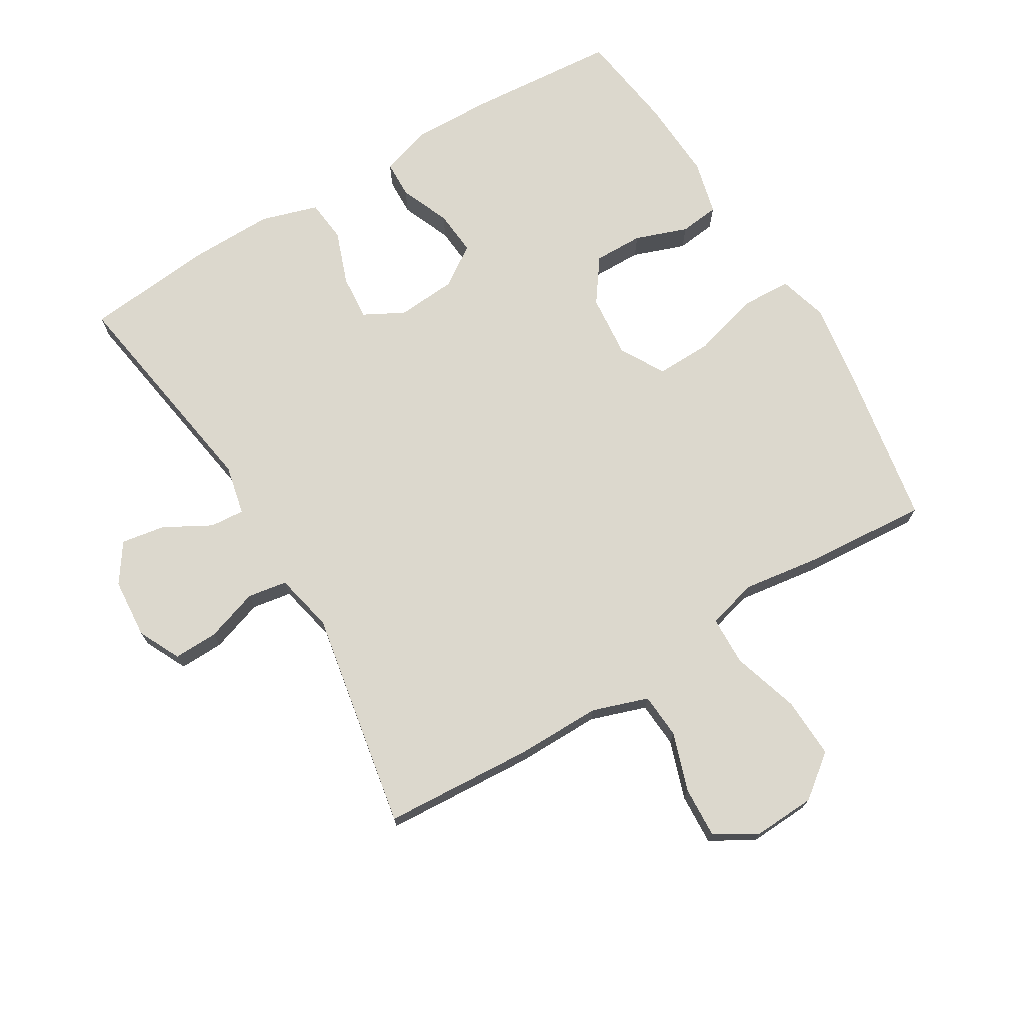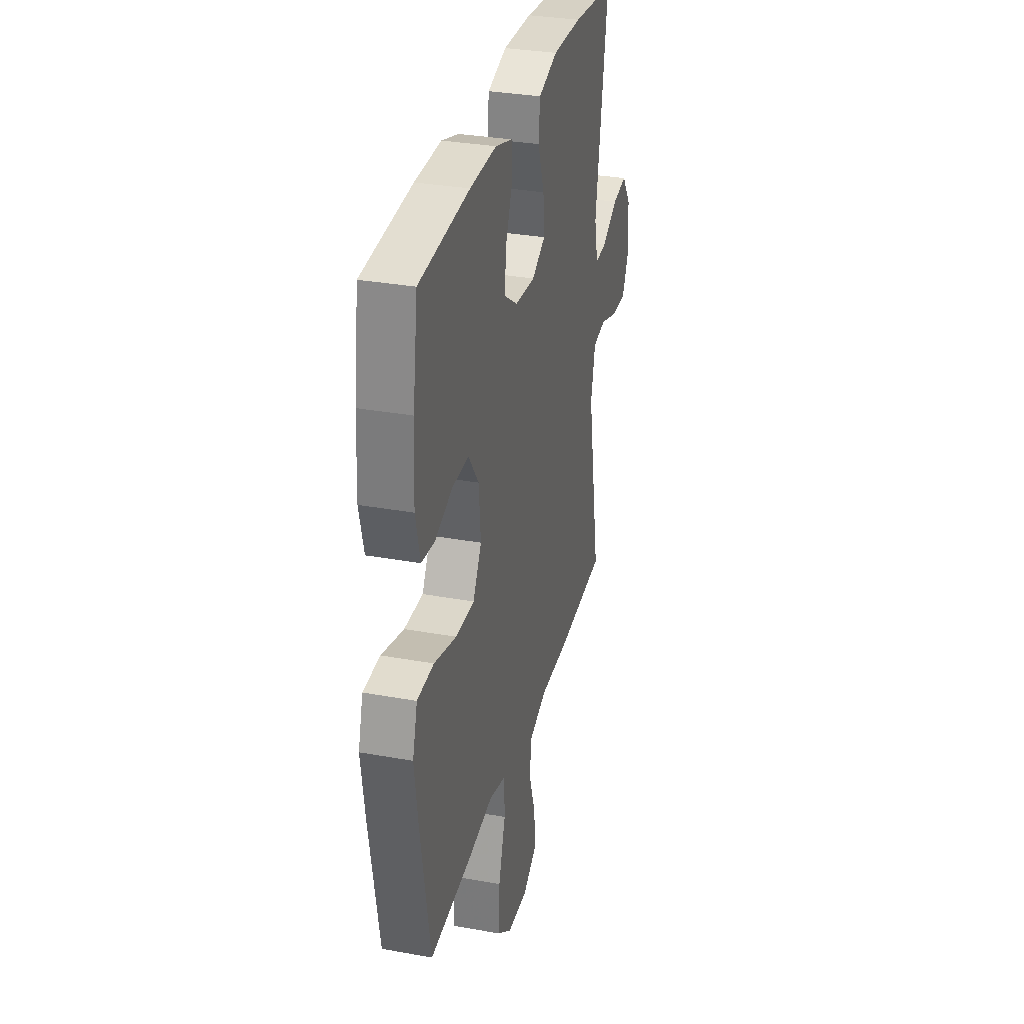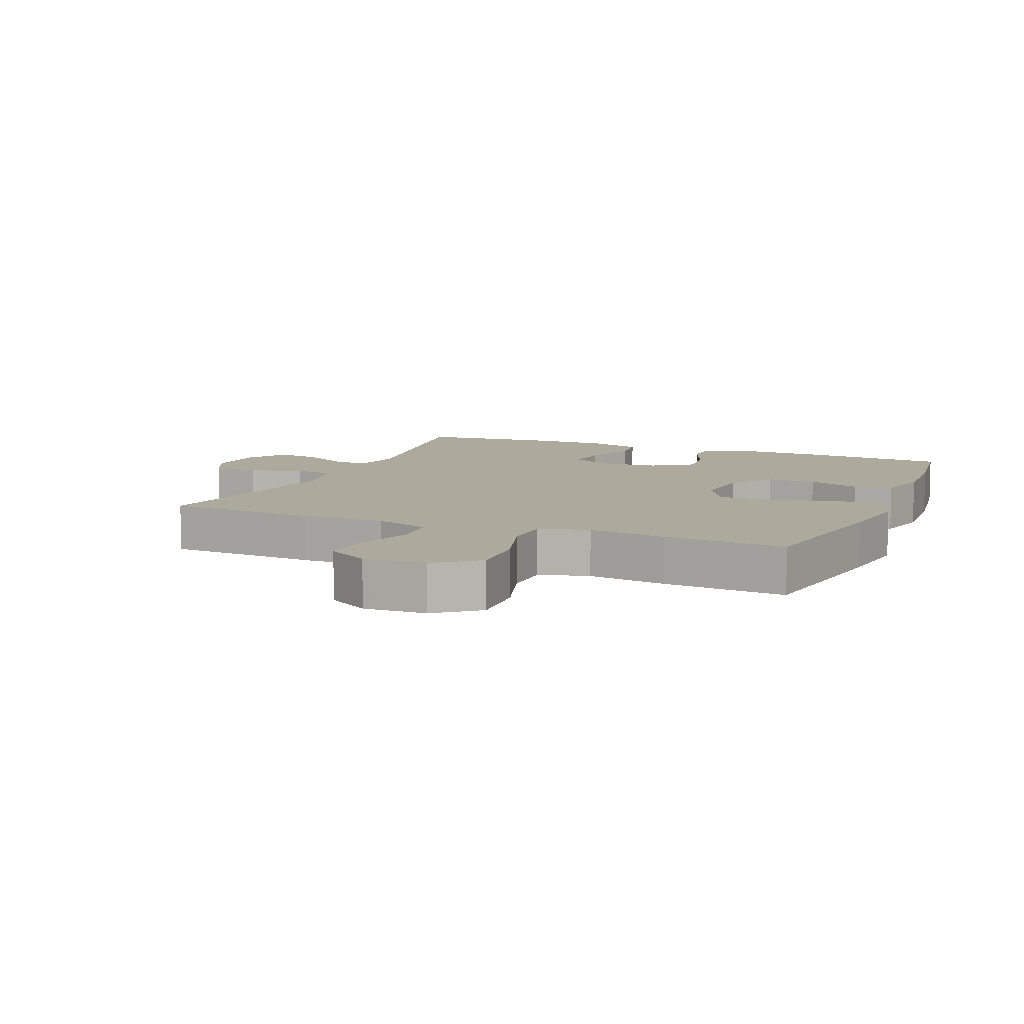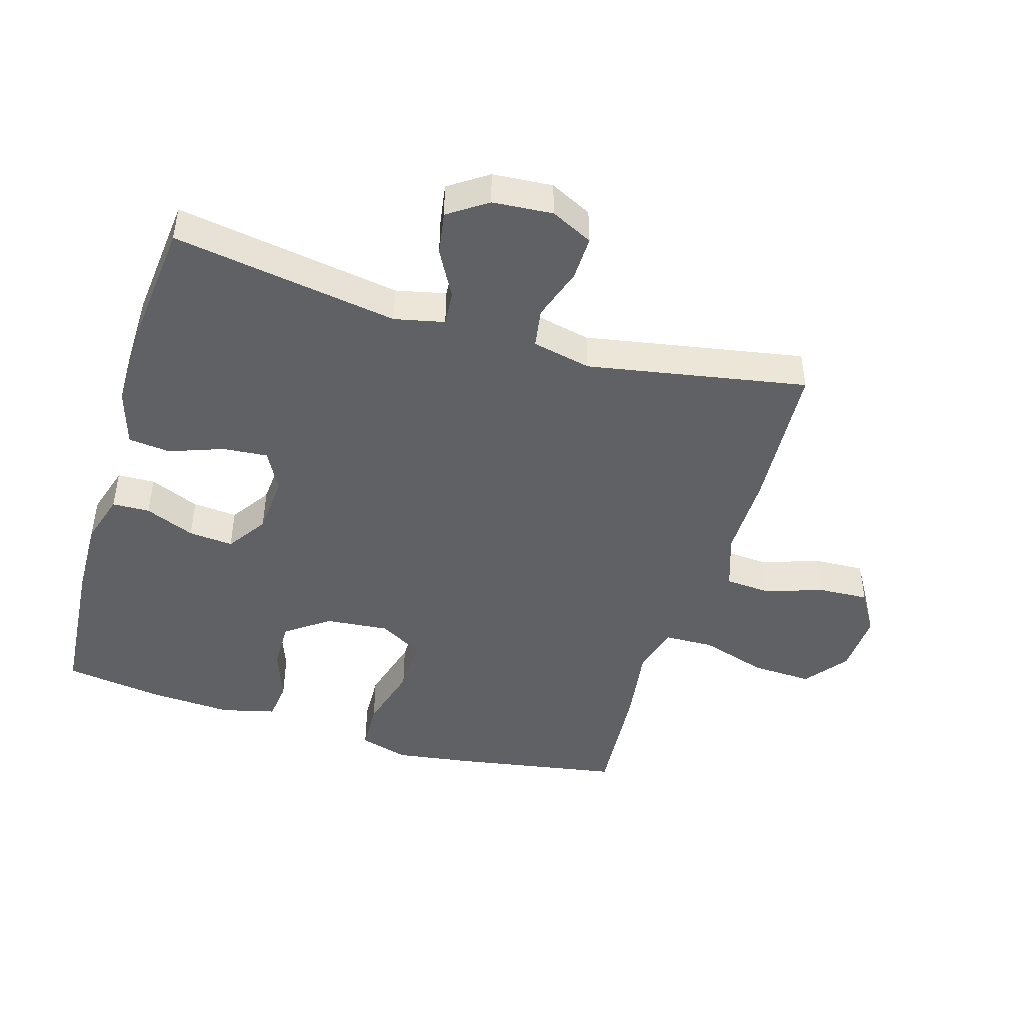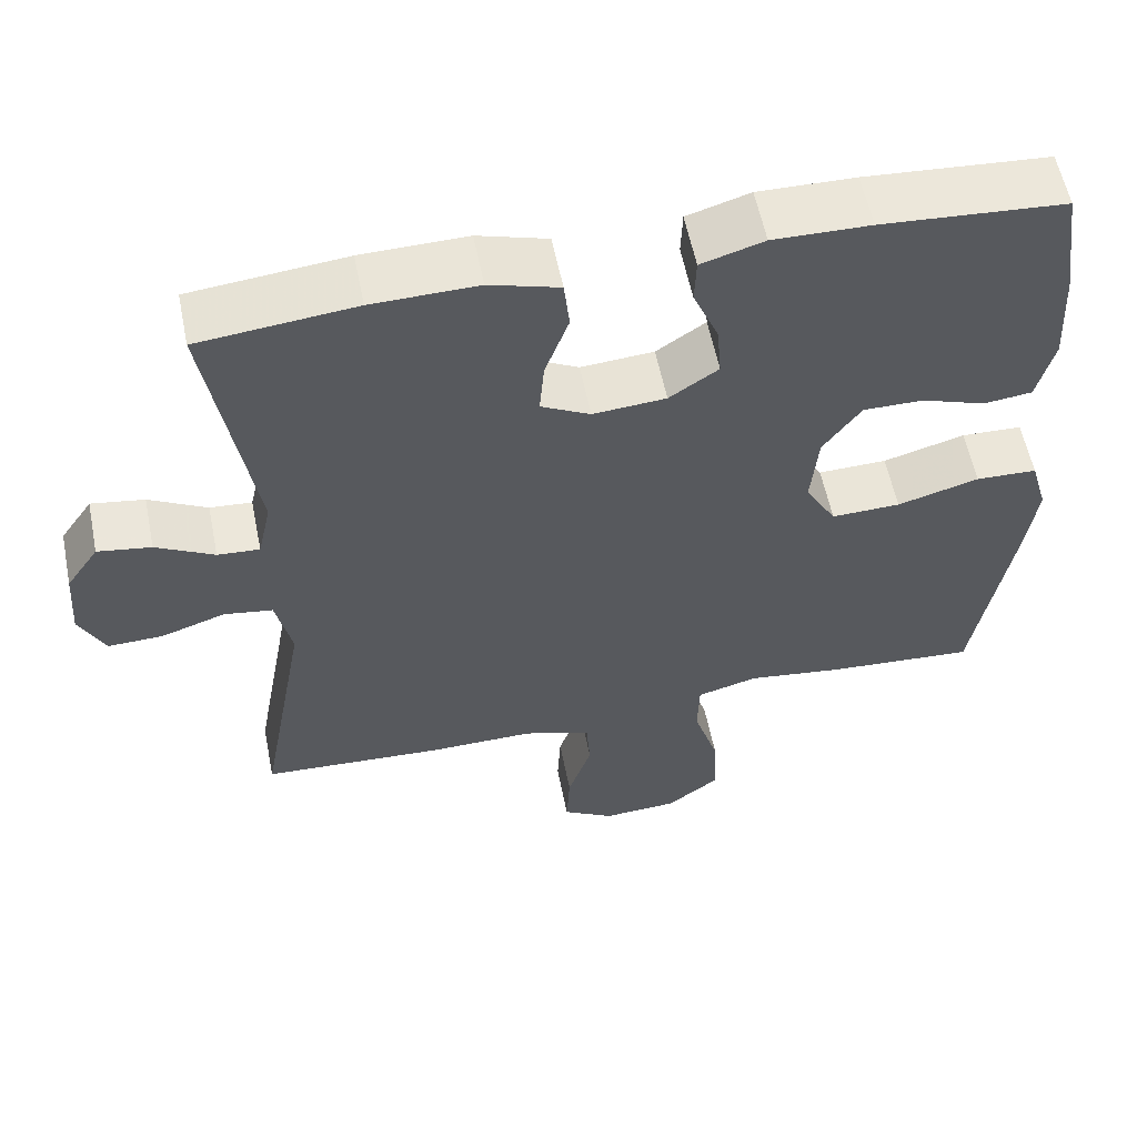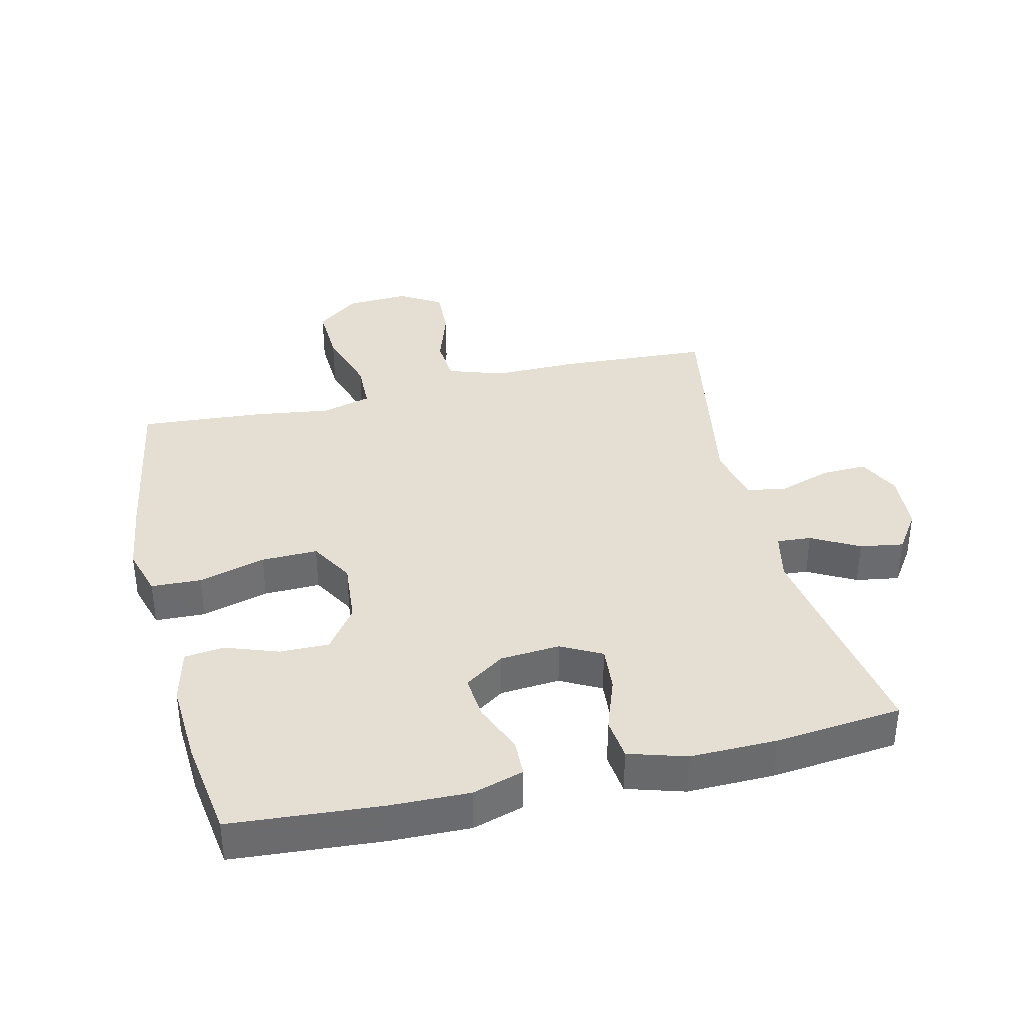
<metadata>
{"format":"obj","ext":"obj","renderer":"f3d","projection":"perspective","resolution":1024,"background":"white","views":[{"elev":72.5,"azim":149.0,"up":"+Y"},{"elev":32.0,"azim":-75.7,"up":"+Z"},{"elev":8.9,"azim":-157.4,"up":"+Y"},{"elev":-45.8,"azim":73.4,"up":"+Y"},{"elev":58.0,"azim":168.6,"up":"+Z"},{"elev":37.0,"azim":-13.5,"up":"+Y"}]}
</metadata>
<code>
v -0.5 0.07 0.5
v -0.269 0.07 0.518
v -0.147 0.07 0.521
v -0.068 0.07 0.497
v -0.066 0.07 0.439
v -0.098 0.07 0.362
v -0.104 0.07 0.293
v -0.042 0.07 0.251
v 0.05 0.07 0.244
v 0.112 0.07 0.277
v 0.106 0.07 0.347
v 0.076 0.07 0.43
v 0.083 0.07 0.495
v 0.171 0.07 0.522
v 0.304 0.07 0.52
v 0.5 0.07 0.5
v 0.444 0.07 0.151
v 0.461 0.07 0.074
v 0.514 0.07 0.078
v 0.587 0.07 0.118
v 0.654 0.07 0.129
v 0.695 0.07 0.069
v 0.702 0.07 -0.024
v 0.67 0.07 -0.089
v 0.601 0.07 -0.087
v 0.52 0.07 -0.06
v 0.459 0.07 -0.07
v 0.439 0.07 -0.161
v 0.5 0.07 -0.5
v 0.268 0.07 -0.514
v 0.137 0.07 -0.513
v 0.051 0.07 -0.542
v 0.046 0.07 -0.612
v 0.076 0.07 -0.702
v 0.08 0.07 -0.78
v 0.015 0.07 -0.819
v -0.081 0.07 -0.814
v -0.147 0.07 -0.763
v -0.143 0.07 -0.669
v -0.111 0.07 -0.566
v -0.113 0.07 -0.49
v -0.19 0.07 -0.469
v -0.311 0.07 -0.486
v -0.5 0.07 -0.5
v -0.544 0.07 -0.242
v -0.561 0.07 -0.123
v -0.539 0.07 -0.047
v -0.462 0.07 -0.044
v -0.359 0.07 -0.073
v -0.272 0.07 -0.075
v -0.233 0.07 -0.007
v -0.242 0.07 0.091
v -0.29 0.07 0.158
v -0.366 0.07 0.157
v -0.447 0.07 0.128
v -0.508 0.07 0.135
v -0.529 0.07 0.219
v -0.522 0.07 0.346
v -0.5 0 0.5
v -0.269 0 0.518
v -0.147 0 0.521
v -0.068 0 0.497
v -0.066 0 0.439
v -0.098 0 0.362
v -0.104 0 0.293
v -0.042 0 0.251
v 0.05 0 0.244
v 0.112 0 0.277
v 0.106 0 0.347
v 0.076 0 0.43
v 0.083 0 0.495
v 0.171 0 0.522
v 0.304 0 0.52
v 0.5 0 0.5
v 0.444 0 0.151
v 0.461 0 0.074
v 0.514 0 0.078
v 0.587 0 0.118
v 0.654 0 0.129
v 0.695 0 0.069
v 0.702 0 -0.024
v 0.67 0 -0.089
v 0.601 0 -0.087
v 0.52 0 -0.06
v 0.459 0 -0.07
v 0.439 0 -0.161
v 0.5 0 -0.5
v 0.268 0 -0.514
v 0.137 0 -0.513
v 0.051 0 -0.542
v 0.046 0 -0.612
v 0.076 0 -0.702
v 0.08 0 -0.78
v 0.015 0 -0.819
v -0.081 0 -0.814
v -0.147 0 -0.763
v -0.143 0 -0.669
v -0.111 0 -0.566
v -0.113 0 -0.49
v -0.19 0 -0.469
v -0.311 0 -0.486
v -0.5 0 -0.5
v -0.544 0 -0.242
v -0.561 0 -0.123
v -0.539 0 -0.047
v -0.462 0 -0.044
v -0.359 0 -0.073
v -0.272 0 -0.075
v -0.233 0 -0.007
v -0.242 0 0.091
v -0.29 0 0.158
v -0.366 0 0.157
v -0.447 0 0.128
v -0.508 0 0.135
v -0.529 0 0.219
v -0.522 0 0.346
f 4 5 6
f 3 4 6
f 2 3 6
f 1 2 6
f 58 1 6
f 57 58 6
f 56 57 6
f 55 56 6
f 54 55 6
f 53 54 6 7
f 52 53 7 8
f 51 52 8 9
f 50 51 9 10
f 47 48 49
f 46 47 49
f 45 46 49
f 44 45 49
f 43 44 49
f 42 43 49
f 41 42 49 50
f 38 39 40
f 37 38 40
f 36 37 40
f 35 36 40
f 34 35 40
f 33 34 40
f 32 33 40 41
f 41 50 10
f 32 41 10
f 31 32 10
f 30 31 10
f 29 30 10
f 28 29 10
f 24 25 26
f 23 24 26
f 22 23 26
f 21 22 26
f 20 21 26
f 19 20 26
f 18 19 26 27
f 28 10 11
f 27 28 11
f 18 27 11
f 17 18 11
f 15 16 17
f 14 15 17
f 13 14 17
f 12 13 17
f 11 12 17
f 64 63 62
f 64 62 61
f 64 61 60
f 64 60 59
f 64 59 116
f 64 116 115
f 64 115 114
f 64 114 113
f 64 113 112
f 65 64 112 111
f 66 65 111 110
f 67 66 110 109
f 68 67 109 108
f 107 106 105
f 107 105 104
f 107 104 103
f 107 103 102
f 107 102 101
f 107 101 100
f 108 107 100 99
f 98 97 96
f 98 96 95
f 98 95 94
f 98 94 93
f 98 93 92
f 98 92 91
f 99 98 91 90
f 68 108 99
f 68 99 90
f 68 90 89
f 68 89 88
f 68 88 87
f 68 87 86
f 84 83 82
f 84 82 81
f 84 81 80
f 84 80 79
f 84 79 78
f 84 78 77
f 85 84 77 76
f 69 68 86
f 69 86 85
f 69 85 76
f 69 76 75
f 75 74 73
f 75 73 72
f 75 72 71
f 75 71 70
f 75 70 69
f 1 59 60 2
f 2 60 61 3
f 3 61 62 4
f 4 62 63 5
f 5 63 64 6
f 6 64 65 7
f 7 65 66 8
f 8 66 67 9
f 9 67 68 10
f 10 68 69 11
f 11 69 70 12
f 12 70 71 13
f 13 71 72 14
f 14 72 73 15
f 15 73 74 16
f 16 74 75 17
f 17 75 76 18
f 18 76 77 19
f 19 77 78 20
f 20 78 79 21
f 21 79 80 22
f 22 80 81 23
f 23 81 82 24
f 24 82 83 25
f 25 83 84 26
f 26 84 85 27
f 27 85 86 28
f 28 86 87 29
f 29 87 88 30
f 30 88 89 31
f 31 89 90 32
f 32 90 91 33
f 33 91 92 34
f 34 92 93 35
f 35 93 94 36
f 36 94 95 37
f 37 95 96 38
f 38 96 97 39
f 39 97 98 40
f 40 98 99 41
f 41 99 100 42
f 42 100 101 43
f 43 101 102 44
f 44 102 103 45
f 45 103 104 46
f 46 104 105 47
f 47 105 106 48
f 48 106 107 49
f 49 107 108 50
f 50 108 109 51
f 51 109 110 52
f 52 110 111 53
f 53 111 112 54
f 54 112 113 55
f 55 113 114 56
f 56 114 115 57
f 57 115 116 58
f 58 116 59 1

</code>
